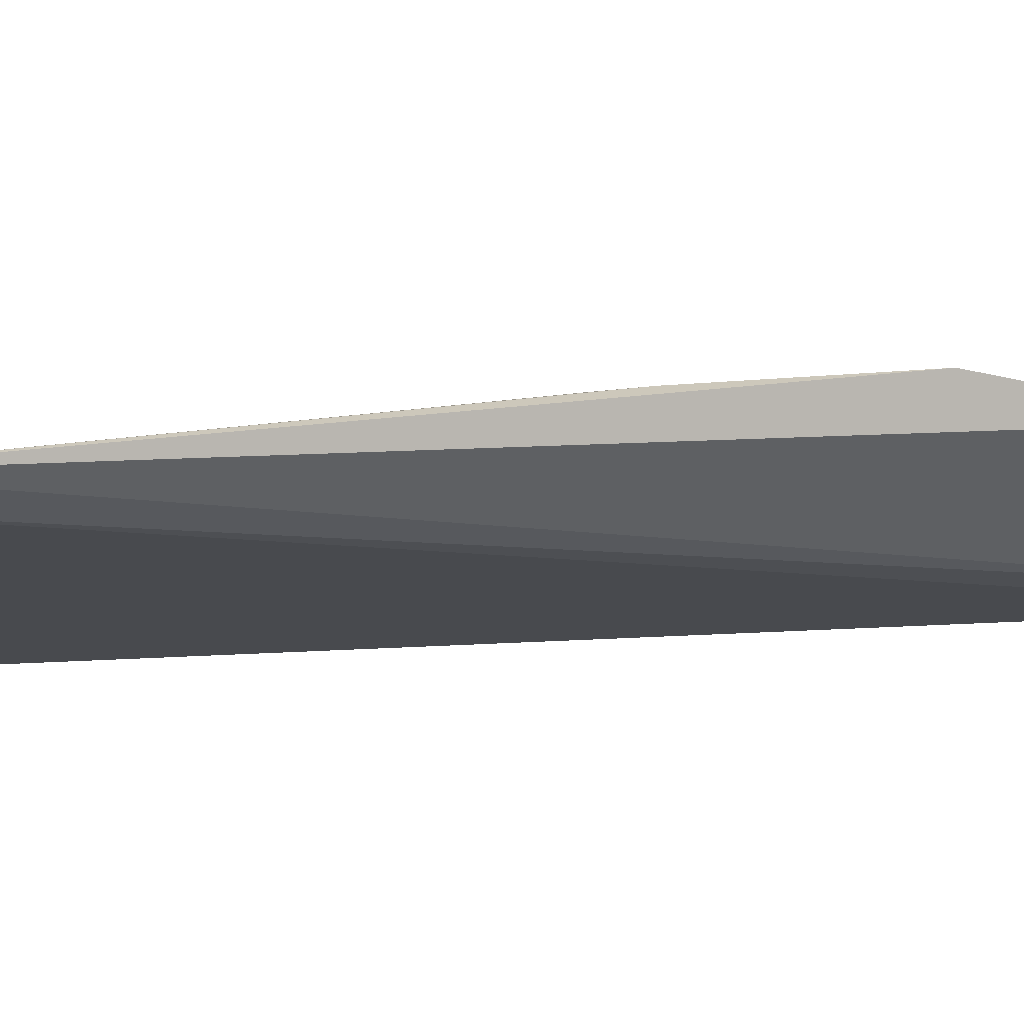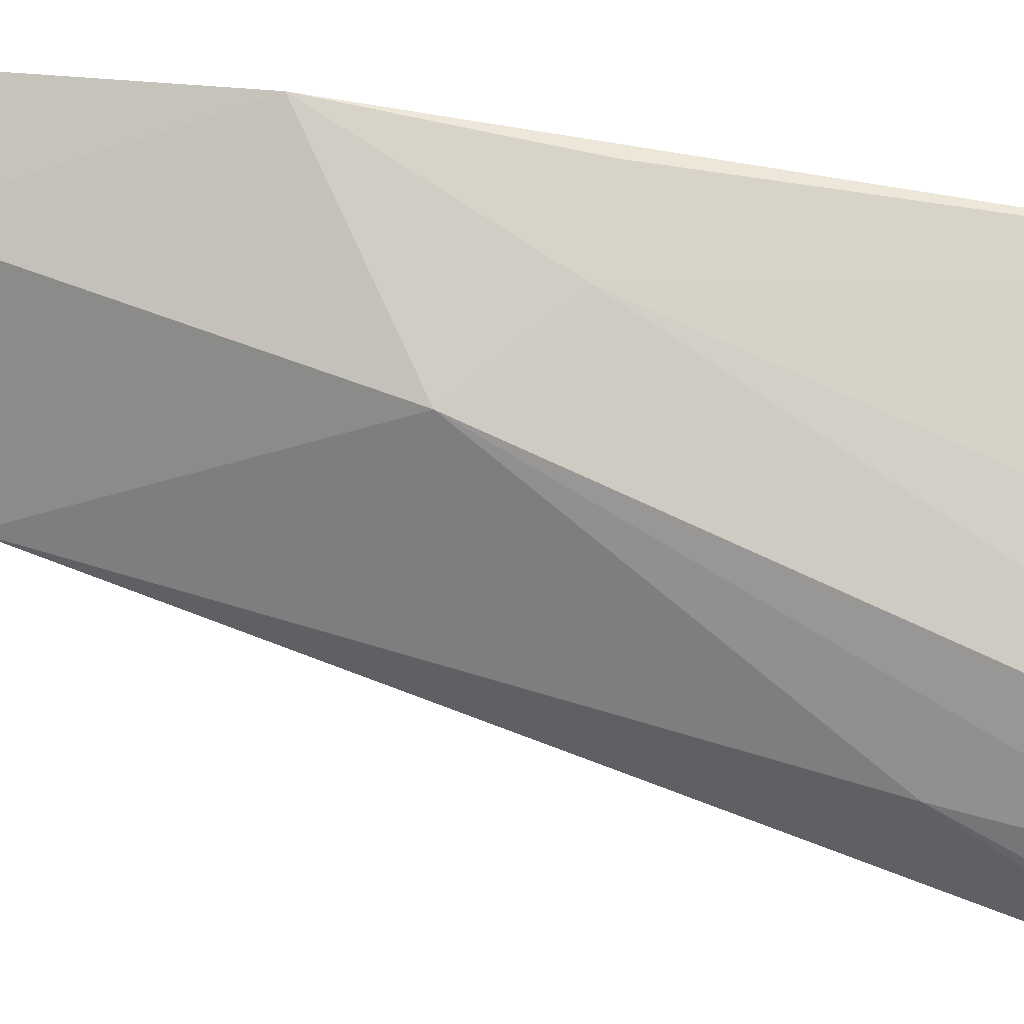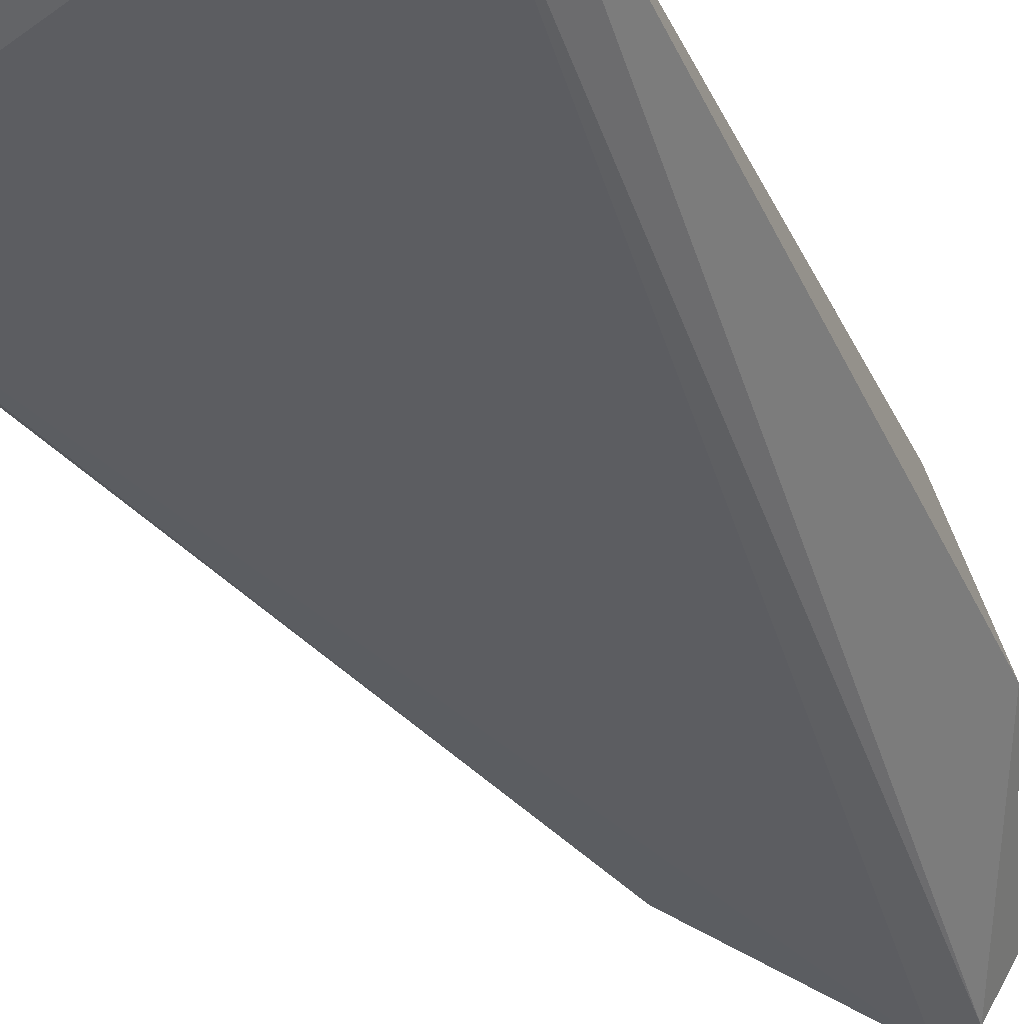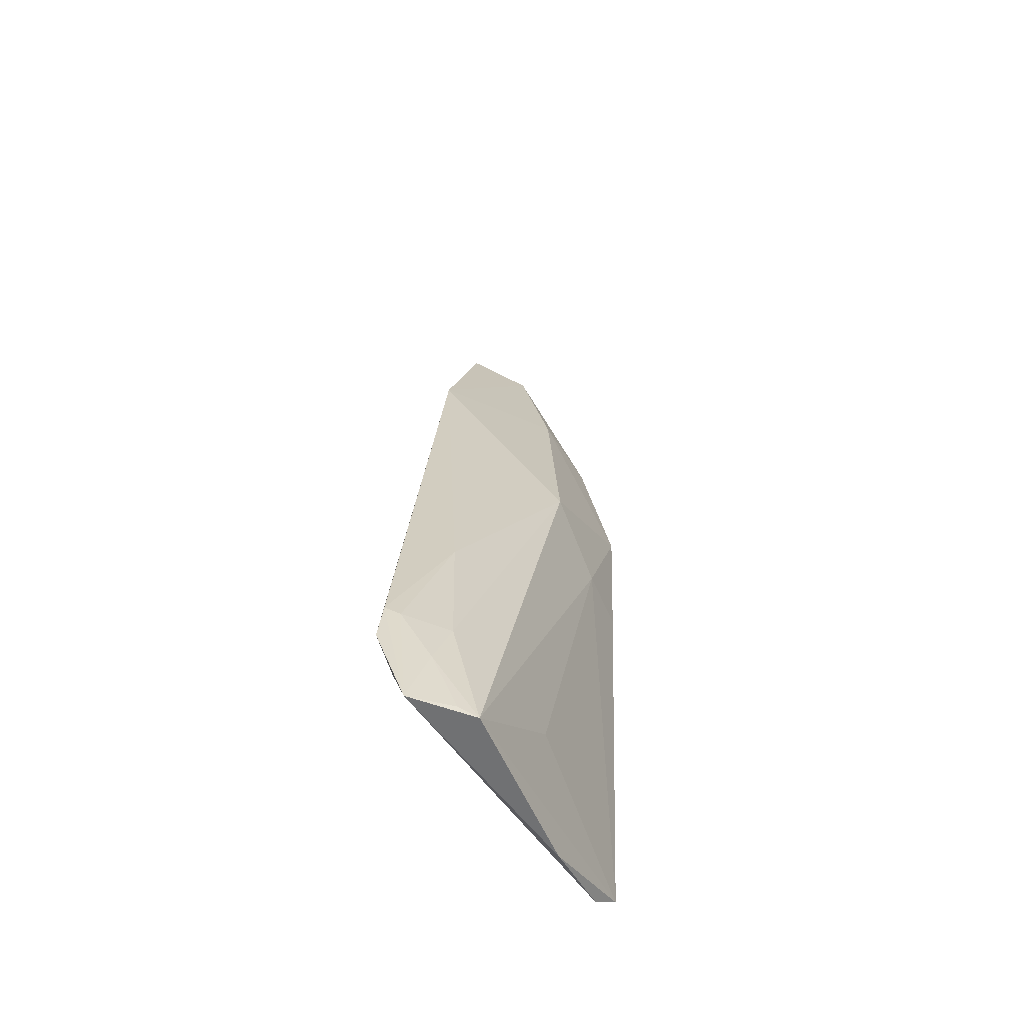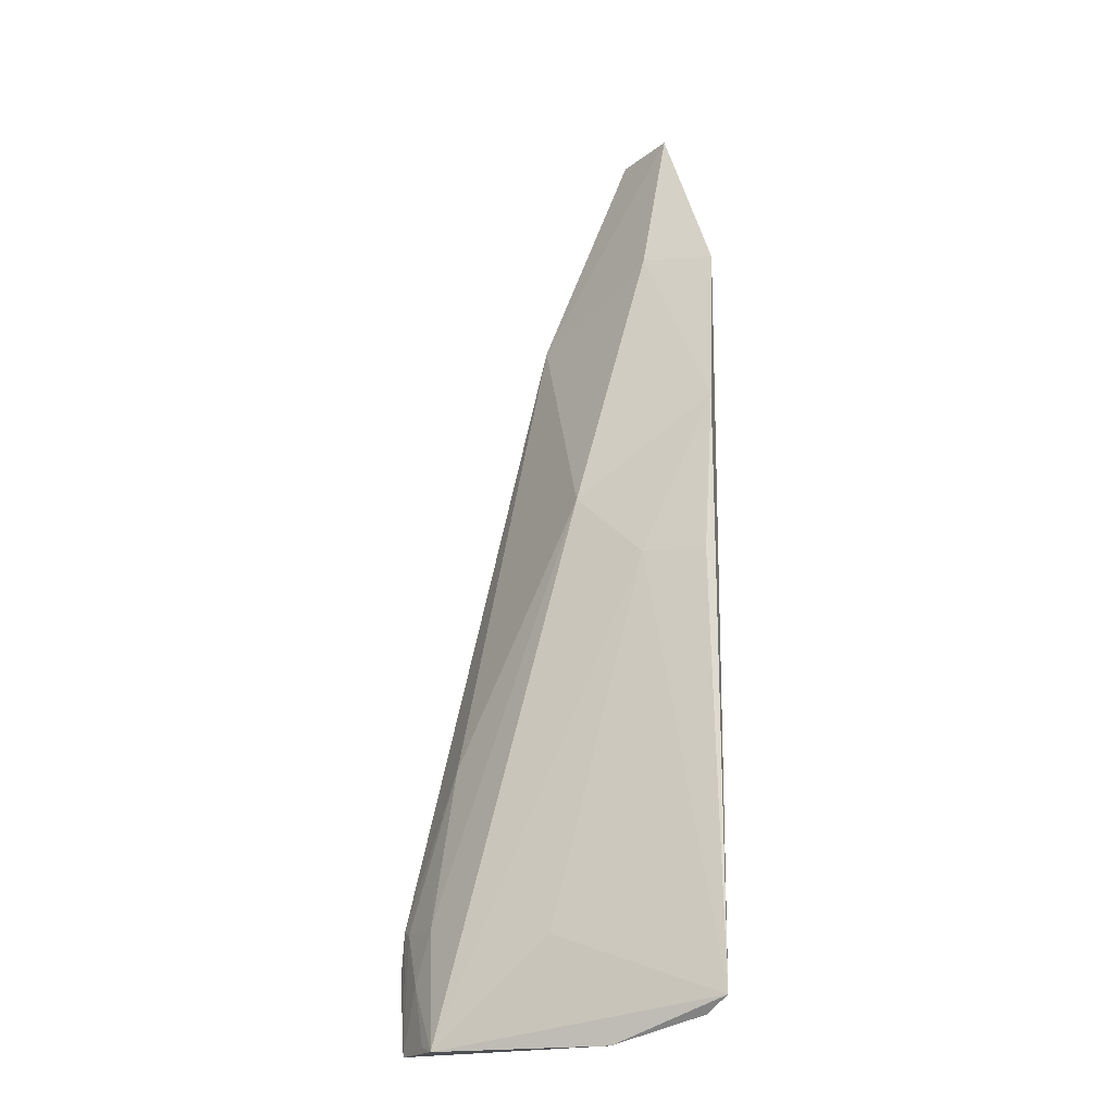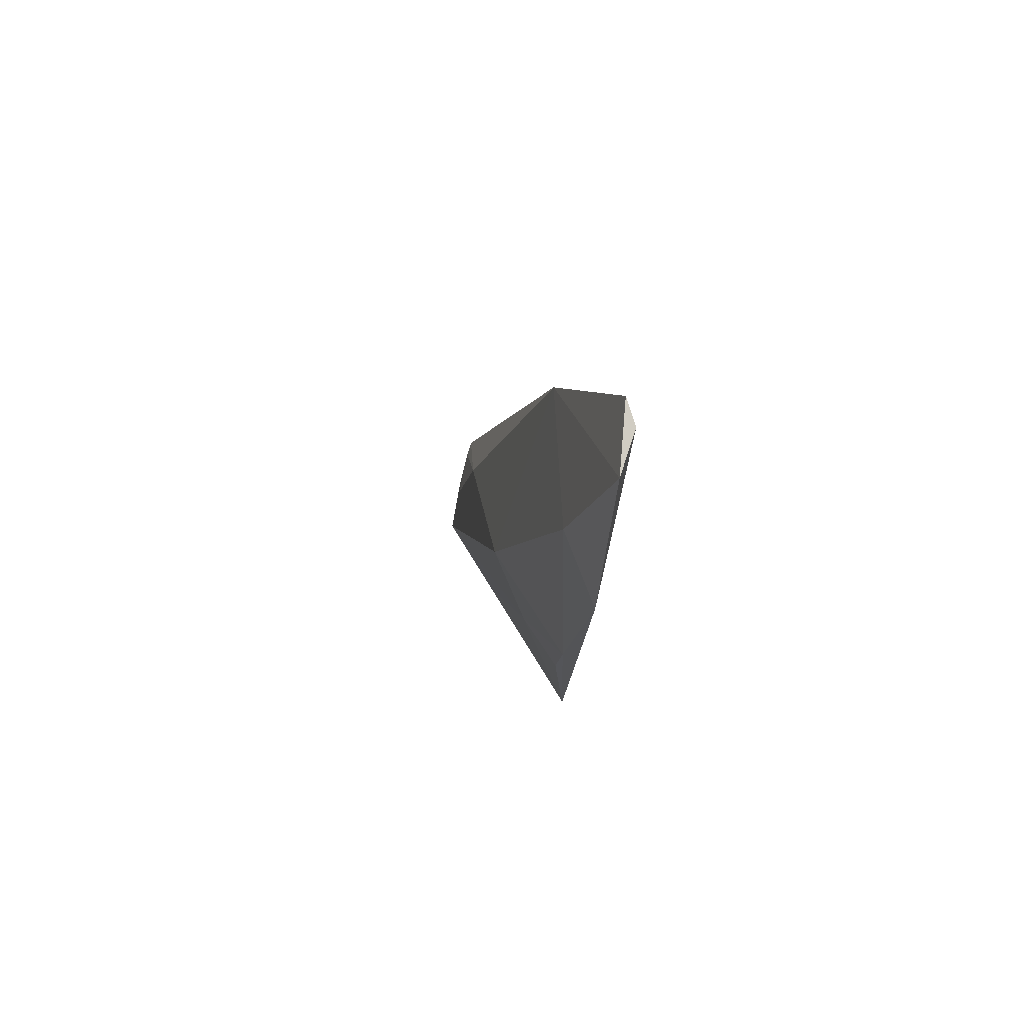
<metadata>
{"format":"obj","ext":"obj","renderer":"f3d","projection":"perspective","resolution":1024,"background":"white","views":[{"elev":5.3,"azim":-122.8,"up":"+Y"},{"elev":71.2,"azim":98.5,"up":"+Y"},{"elev":-33.7,"azim":-159.2,"up":"+Y"},{"elev":-56.4,"azim":107.3,"up":"+Z"},{"elev":-20.7,"azim":-169.5,"up":"+Z"},{"elev":77.8,"azim":-129.6,"up":"+Z"}]}
</metadata>
<code>
v 0.09315 0.0836 0.188
v 0.1283 0.08395 0.05888
v 0.09871 0.1015 0.1202
v 0.09477 0.09827 0.03978
v 0.08118 0.09979 0.0435
v 0.121 0.0955 0.03981
v 0.1069 0.08316 0.1544
v 0.1289 0.08336 0.05225
v 0.07726 0.1005 0.1602
v 0.07897 0.1048 0.1099
v 0.1191 0.09033 0.08185
v 0.08849 0.09697 0.1626
v 0.1272 0.08731 0.04013
v 0.08911 0.08531 0.1881
v 0.07797 0.1019 0.04584
v 0.08848 0.1038 0.1103
v 0.1223 0.0918 0.0581
v 0.08546 0.09113 0.1877
v 0.07751 0.1053 0.1343
v 0.1269 0.08548 0.04518
v 0.1249 0.08992 0.04997
v 0.1032 0.09919 0.05533
v 0.1271 0.08591 0.05813
v 0.1229 0.0931 0.0408
f 8 1 5
f 8 7 1
f 8 2 7
f 11 7 2
f 11 3 7
f 12 7 3
f 13 5 4
f 13 4 6
f 13 2 8
f 14 5 1
f 15 4 5
f 15 14 9
f 15 5 14
f 15 6 4
f 16 3 6
f 16 15 10
f 17 6 3
f 17 3 11
f 18 1 7
f 18 7 12
f 18 14 1
f 18 12 9
f 18 9 14
f 19 12 3
f 19 9 12
f 19 3 16
f 19 16 10
f 19 15 9
f 19 10 15
f 20 13 8
f 20 8 5
f 20 5 13
f 21 6 17
f 22 16 6
f 22 6 15
f 22 15 16
f 23 17 11
f 23 11 2
f 23 21 17
f 23 2 13
f 23 13 21
f 24 21 13
f 24 13 6
f 24 6 21

</code>
